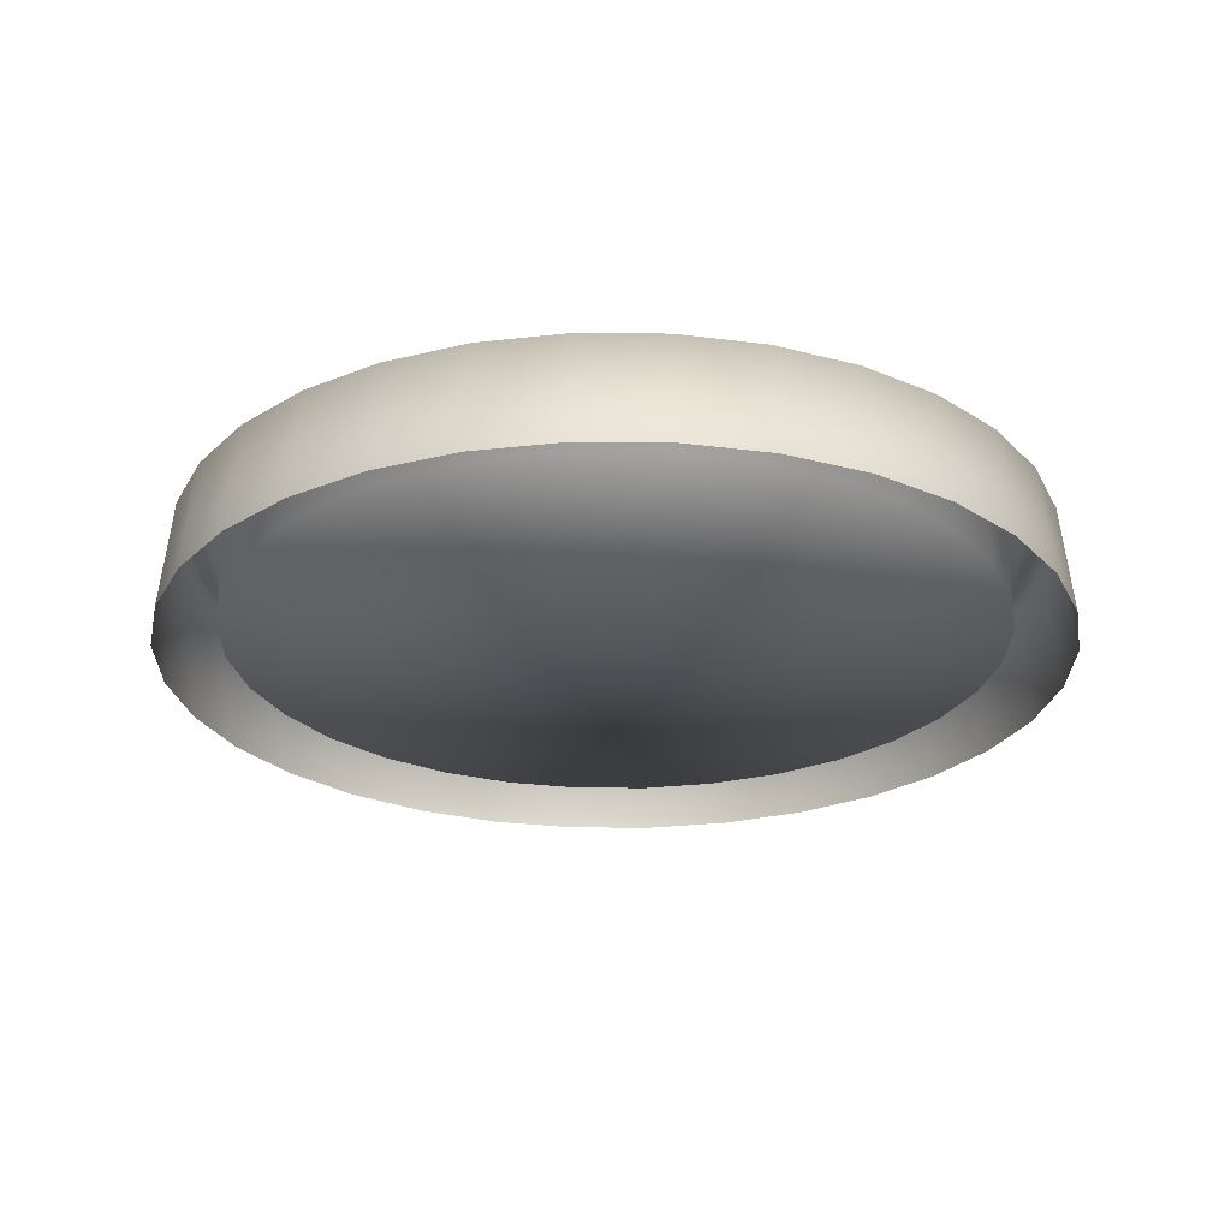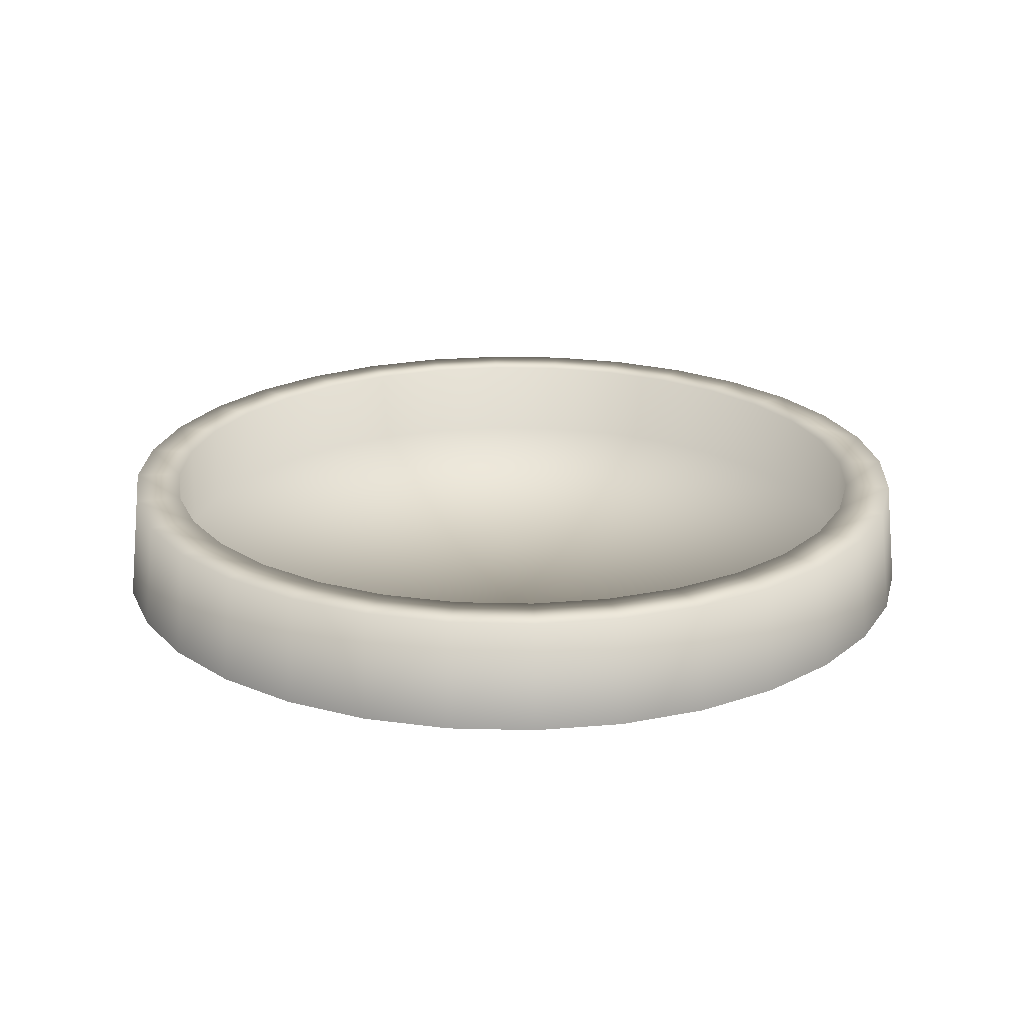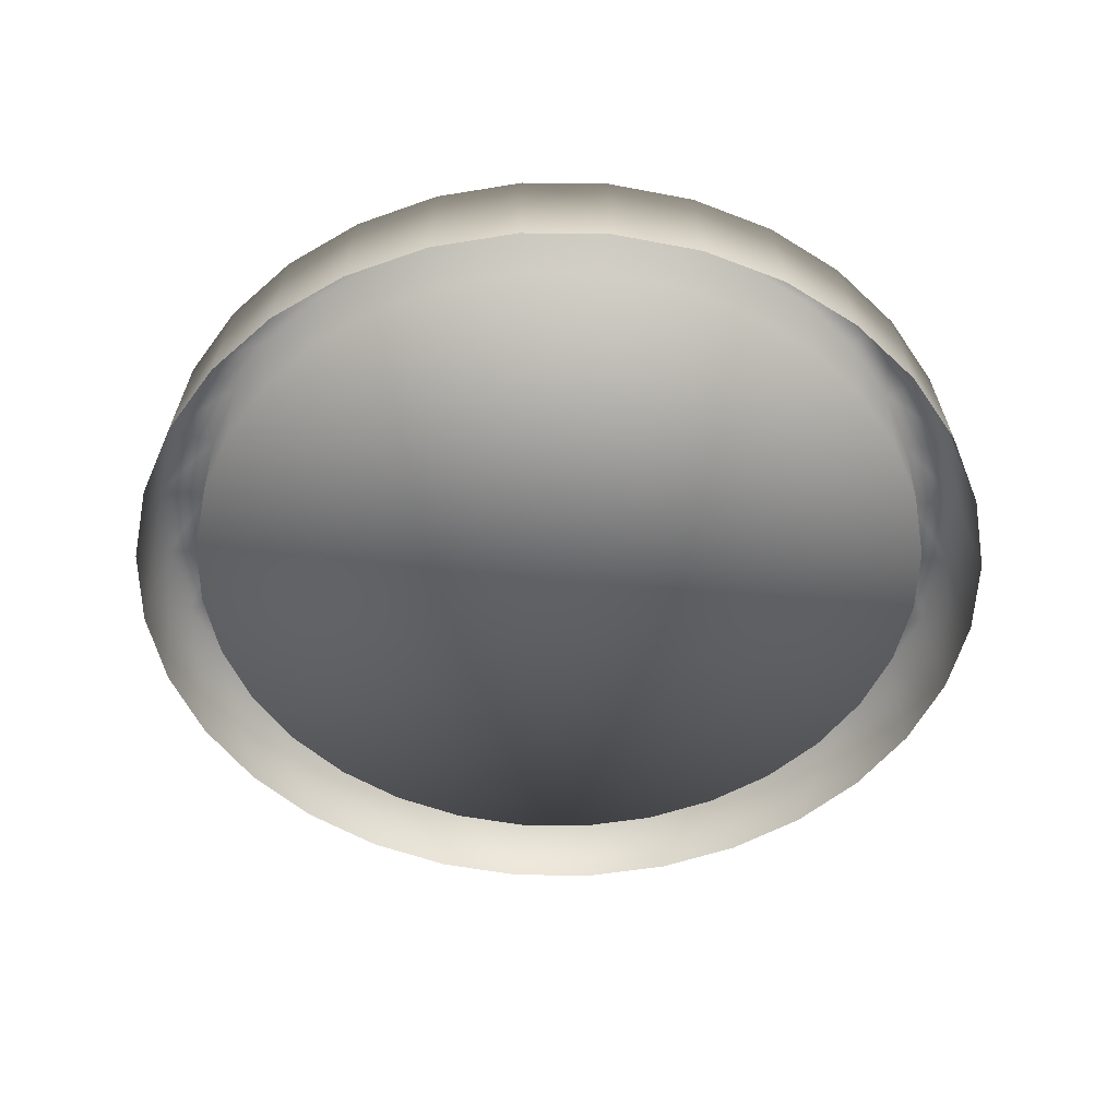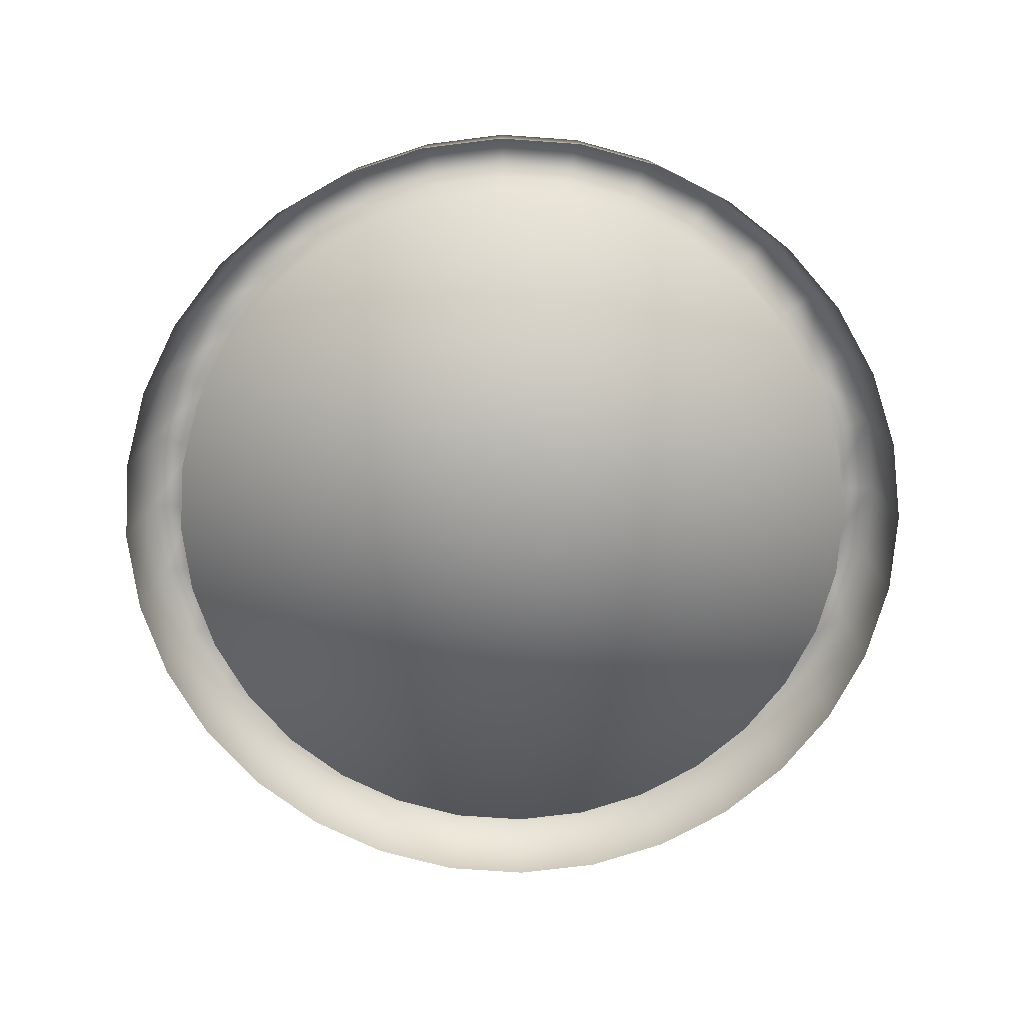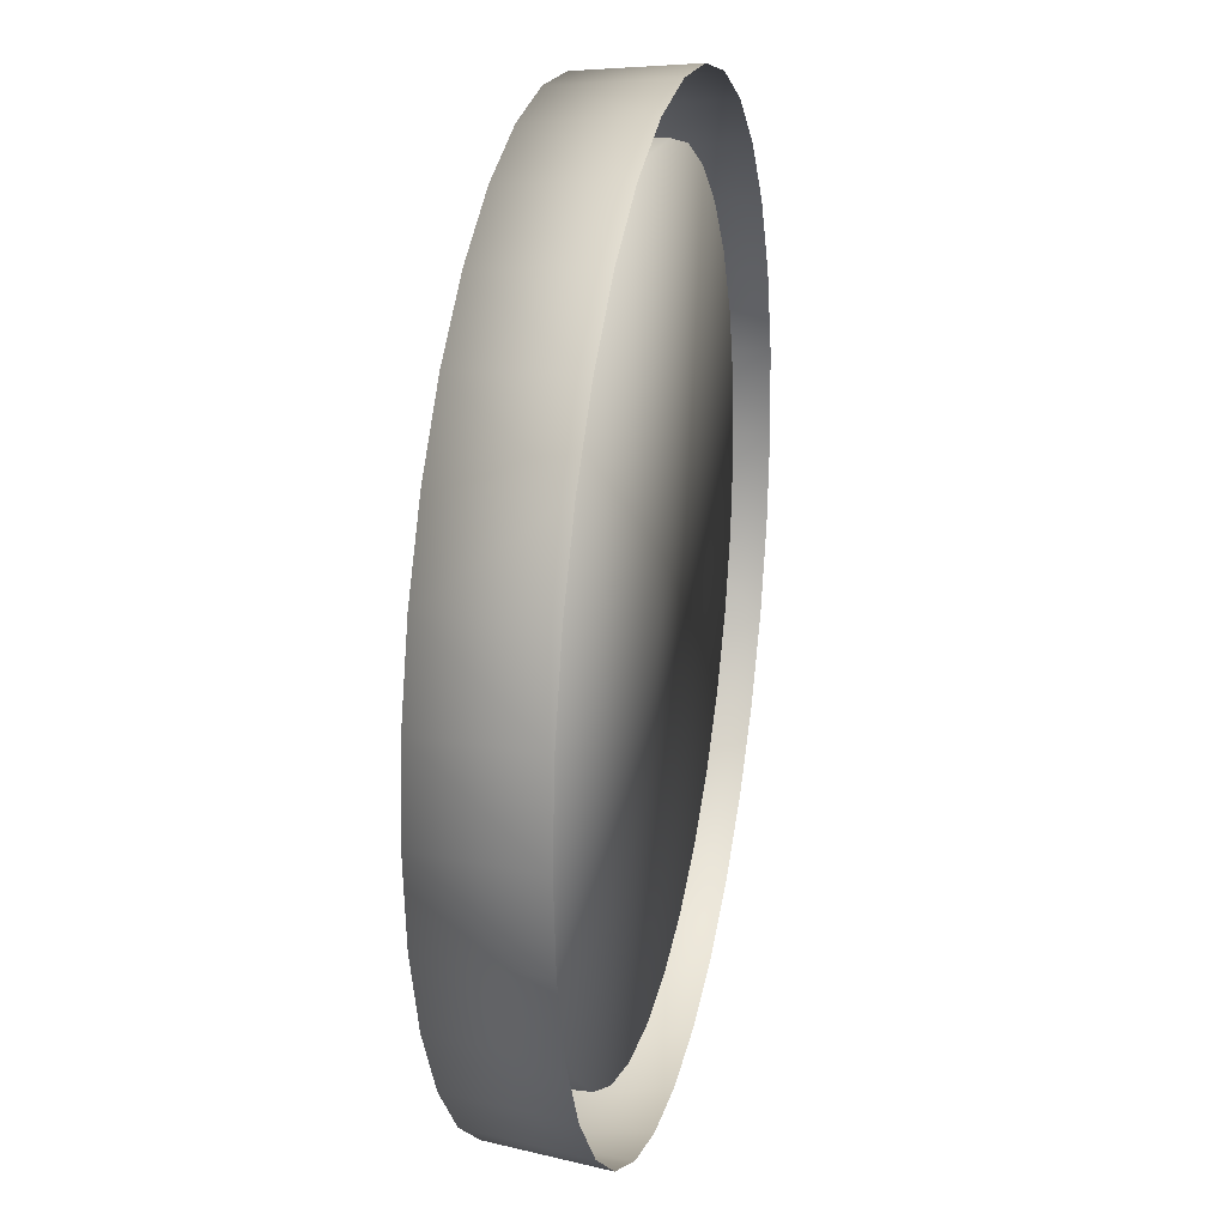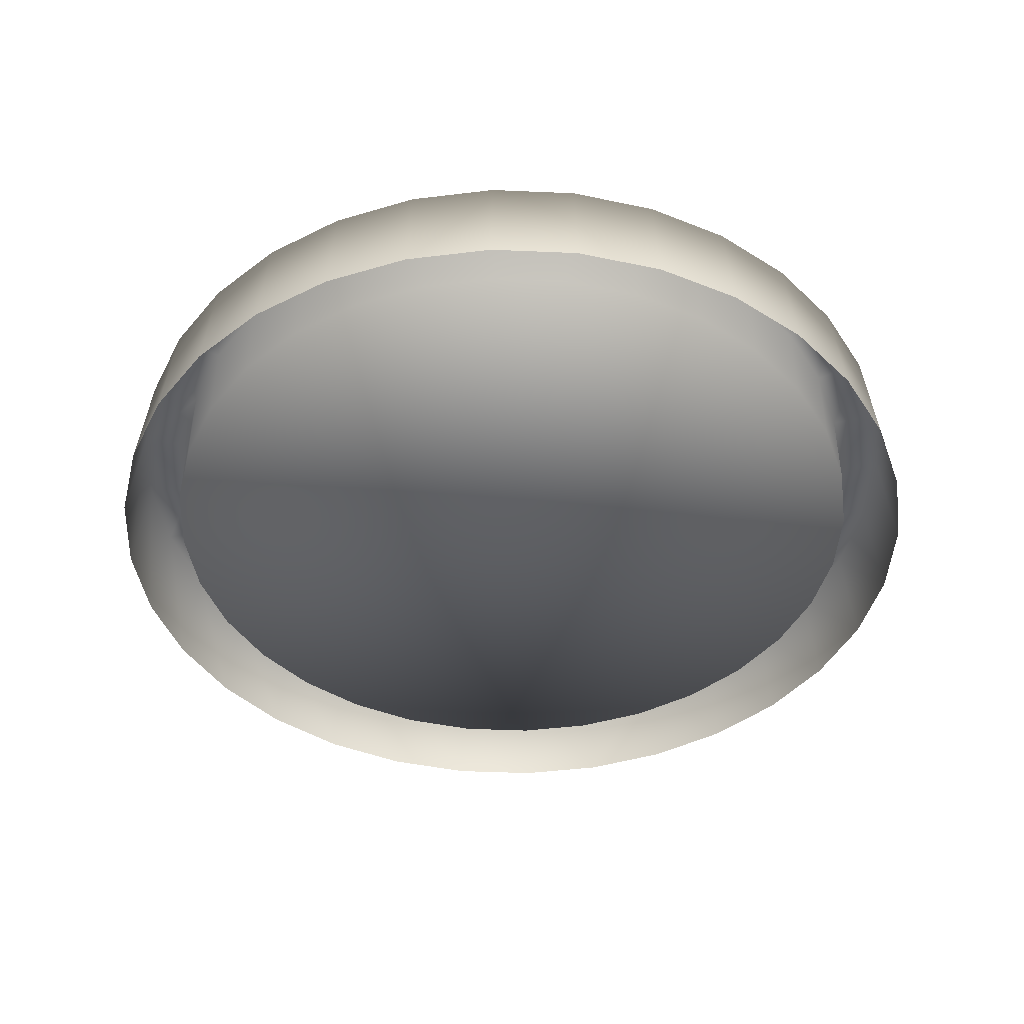
<metadata>
{"format":"obj","ext":"obj","renderer":"f3d","projection":"perspective","resolution":1024,"background":"white","views":[{"elev":-25.4,"azim":-62.6,"up":"+Y"},{"elev":21.7,"azim":8.2,"up":"+Y"},{"elev":-50.0,"azim":4.8,"up":"+Y"},{"elev":-71.7,"azim":-54.7,"up":"+Y"},{"elev":23.5,"azim":-77.7,"up":"+Z"},{"elev":-43.0,"azim":137.7,"up":"+Y"}]}
</metadata>
<code>
o Display_Circle.004
v 0 -0.1637 -1.084
v -0.2115 -0.1637 -1.063
v -0.4149 -0.1637 -1.002
v -0.6024 -0.1637 -0.9015
v -0.7666 -0.1637 -0.7666
v -0.9015 -0.1637 -0.6024
v -1.002 -0.1637 -0.4149
v -1.063 -0.1637 -0.2115
v -1.084 -0.1637 -0
v -1.063 -0.1637 0.2115
v -1.002 -0.1637 0.4149
v -0.9015 -0.1637 0.6024
v -0.7666 -0.1637 0.7666
v -0.6024 -0.1637 0.9015
v -0.4149 -0.1637 1.002
v -0.2115 -0.1637 1.063
v 0 -0.1637 1.084
v 0.2115 -0.1637 1.063
v 0.4149 -0.1637 1.002
v 0.6024 -0.1637 0.9015
v 0.7666 -0.1637 0.7666
v 0.9015 -0.1637 0.6023
v 1.002 -0.1637 0.4149
v 1.063 -0.1637 0.2115
v 1.084 -0.1637 -1e-06
v 1.063 -0.1637 -0.2115
v 1.002 -0.1637 -0.4149
v 0.9015 -0.1637 -0.6024
v 0.7666 -0.1637 -0.7666
v 0.6023 -0.1637 -0.9015
v 0.4149 -0.1637 -1.002
v 0.2115 -0.1637 -1.063
v 0 0.105 -1.056
v -0.206 0.105 -1.036
v -0.4042 0.105 -0.9757
v -0.5868 0.105 -0.8781
v -0.7468 0.105 -0.7468
v -0.8781 0.105 -0.5868
v -0.9757 0.105 -0.4042
v -1.036 0.105 -0.206
v -1.056 0.105 -0
v -1.036 0.105 0.206
v -0.9757 0.105 0.4042
v -0.8781 0.105 0.5868
v -0.7468 0.105 0.7468
v -0.5868 0.105 0.8781
v -0.4042 0.105 0.9757
v -0.206 0.105 1.036
v 0 0.105 1.056
v 0.206 0.105 1.036
v 0.4042 0.105 0.9757
v 0.5868 0.105 0.8781
v 0.7468 0.105 0.7468
v 0.8781 0.105 0.5868
v 0.9757 0.105 0.4042
v 1.036 0.105 0.206
v 1.056 0.105 -1e-06
v 1.036 0.105 -0.206
v 0.9757 0.105 -0.4042
v 0.8781 0.105 -0.5868
v 0.7468 0.105 -0.7468
v 0.5868 0.105 -0.8781
v 0.4042 0.105 -0.9757
v 0.206 0.105 -1.036
v -0 0.105 -0.9392
v -0.1832 0.105 -0.9212
v -0.3594 0.105 -0.8677
v -0.5218 0.105 -0.7809
v -0.6641 0.105 -0.6641
v -0.7809 0.105 -0.5218
v -0.8677 0.105 -0.3594
v -0.9212 0.105 -0.1832
v -0.9392 0.105 -0
v -0.9212 0.105 0.1832
v -0.8677 0.105 0.3594
v -0.7809 0.105 0.5218
v -0.6641 0.105 0.6641
v -0.5218 0.105 0.7809
v -0.3594 0.105 0.8677
v -0.1832 0.105 0.9212
v 0 0.105 0.9392
v 0.1832 0.105 0.9212
v 0.3594 0.105 0.8677
v 0.5218 0.105 0.7809
v 0.6641 0.105 0.6641
v 0.7809 0.105 0.5218
v 0.8677 0.105 0.3594
v 0.9212 0.105 0.1832
v 0.9392 0.105 -1e-06
v 0.9212 0.105 -0.1832
v 0.8677 0.105 -0.3594
v 0.7809 0.105 -0.5218
v 0.6641 0.105 -0.6641
v 0.5218 0.105 -0.7809
v 0.3594 0.105 -0.8677
v 0.1832 0.105 -0.9212
v -0 -0.1031 -0.9392
v -0.1832 -0.1031 -0.9212
v -0.3594 -0.1031 -0.8677
v -0.5218 -0.1031 -0.7809
v -0.6641 -0.1031 -0.6641
v -0.7809 -0.1031 -0.5218
v -0.8677 -0.1031 -0.3594
v -0.9212 -0.1031 -0.1832
v -0.9392 -0.1031 -0
v -0.9212 -0.1031 0.1832
v -0.8677 -0.1031 0.3594
v -0.7809 -0.1031 0.5218
v -0.6641 -0.1031 0.6641
v -0.5218 -0.1031 0.7809
v -0.3594 -0.1031 0.8677
v -0.1832 -0.1031 0.9212
v 0 -0.1031 0.9392
v 0.1832 -0.1031 0.9212
v 0.3594 -0.1031 0.8677
v 0.5218 -0.1031 0.7809
v 0.6641 -0.1031 0.6641
v 0.7809 -0.1031 0.5218
v 0.8677 -0.1031 0.3594
v 0.9212 -0.1031 0.1832
v 0.9392 -0.1031 -1e-06
v 0.9212 -0.1031 -0.1832
v 0.8677 -0.1031 -0.3594
v 0.7809 -0.1031 -0.5218
v 0.6641 -0.1031 -0.6641
v 0.5218 -0.1031 -0.7809
v 0.3594 -0.1031 -0.8677
v 0.1832 -0.1031 -0.9212
v -0 -0.1031 -0
v -0 -0.1279 -0
f 50 17 18
f 5 36 4
f 64 31 32
f 51 18 19
f 38 5 6
f 33 32 1
f 52 19 20
f 39 6 7
f 53 20 21
f 40 7 8
f 54 21 22
f 41 8 9
f 55 22 23
f 42 9 10
f 56 23 24
f 43 10 11
f 57 24 25
f 12 43 11
f 58 25 26
f 45 12 13
f 27 58 26
f 46 13 14
f 60 27 28
f 47 14 15
f 34 1 2
f 61 28 29
f 48 15 16
f 35 2 3
f 30 61 29
f 49 16 17
f 36 3 4
f 63 30 31
f 58 89 57
f 77 44 45
f 59 90 58
f 78 45 46
f 92 59 60
f 79 46 47
f 66 33 34
f 61 92 60
f 80 47 48
f 67 34 35
f 62 93 61
f 81 48 49
f 68 35 36
f 63 94 62
f 82 49 50
f 69 36 37
f 64 95 63
f 51 82 50
f 70 37 38
f 65 64 33
f 84 51 52
f 71 38 39
f 85 52 53
f 72 39 40
f 54 85 53
f 73 40 41
f 87 54 55
f 74 41 42
f 56 87 55
f 75 42 43
f 57 88 56
f 76 43 44
f 125 92 93
f 112 79 80
f 99 66 67
f 126 93 94
f 113 80 81
f 100 67 68
f 127 94 95
f 114 81 82
f 101 68 69
f 128 95 96
f 115 82 83
f 102 69 70
f 97 96 65
f 116 83 84
f 103 70 71
f 117 84 85
f 104 71 72
f 118 85 86
f 105 72 73
f 119 86 87
f 106 73 74
f 120 87 88
f 107 74 75
f 121 88 89
f 108 75 76
f 122 89 90
f 109 76 77
f 123 90 91
f 110 77 78
f 124 91 92
f 111 78 79
f 98 65 66
f 98 130 97
f 97 130 128
f 116 130 115
f 103 130 102
f 117 130 116
f 104 130 103
f 118 130 117
f 105 130 104
f 119 130 118
f 106 130 105
f 120 130 119
f 107 130 106
f 121 130 120
f 108 130 107
f 122 130 121
f 109 130 108
f 123 130 122
f 110 130 109
f 124 130 123
f 111 130 110
f 125 130 124
f 112 130 111
f 99 130 98
f 126 130 125
f 113 130 112
f 100 130 99
f 127 130 126
f 114 130 113
f 101 130 100
f 130 127 128
f 115 130 114
f 130 101 102
f 50 49 17
f 5 37 36
f 64 63 31
f 51 50 18
f 38 37 5
f 33 64 32
f 52 51 19
f 39 38 6
f 53 52 20
f 40 39 7
f 54 53 21
f 41 40 8
f 55 54 22
f 42 41 9
f 56 55 23
f 43 42 10
f 57 56 24
f 12 44 43
f 58 57 25
f 45 44 12
f 27 59 58
f 46 45 13
f 60 59 27
f 47 46 14
f 34 33 1
f 61 60 28
f 48 47 15
f 35 34 2
f 30 62 61
f 49 48 16
f 36 35 3
f 63 62 30
f 58 90 89
f 77 76 44
f 59 91 90
f 78 77 45
f 92 91 59
f 79 78 46
f 66 65 33
f 61 93 92
f 80 79 47
f 67 66 34
f 62 94 93
f 81 80 48
f 68 67 35
f 63 95 94
f 82 81 49
f 69 68 36
f 64 96 95
f 51 83 82
f 70 69 37
f 65 96 64
f 84 83 51
f 71 70 38
f 85 84 52
f 72 71 39
f 54 86 85
f 73 72 40
f 87 86 54
f 74 73 41
f 56 88 87
f 75 74 42
f 57 89 88
f 76 75 43
f 125 124 92
f 112 111 79
f 99 98 66
f 126 125 93
f 113 112 80
f 100 99 67
f 127 126 94
f 114 113 81
f 101 100 68
f 128 127 95
f 115 114 82
f 102 101 69
f 97 128 96
f 116 115 83
f 103 102 70
f 117 116 84
f 104 103 71
f 118 117 85
f 105 104 72
f 119 118 86
f 106 105 73
f 120 119 87
f 107 106 74
f 121 120 88
f 108 107 75
f 122 121 89
f 109 108 76
f 123 122 90
f 110 109 77
f 124 123 91
f 111 110 78
f 98 97 65
l 129 130

</code>
